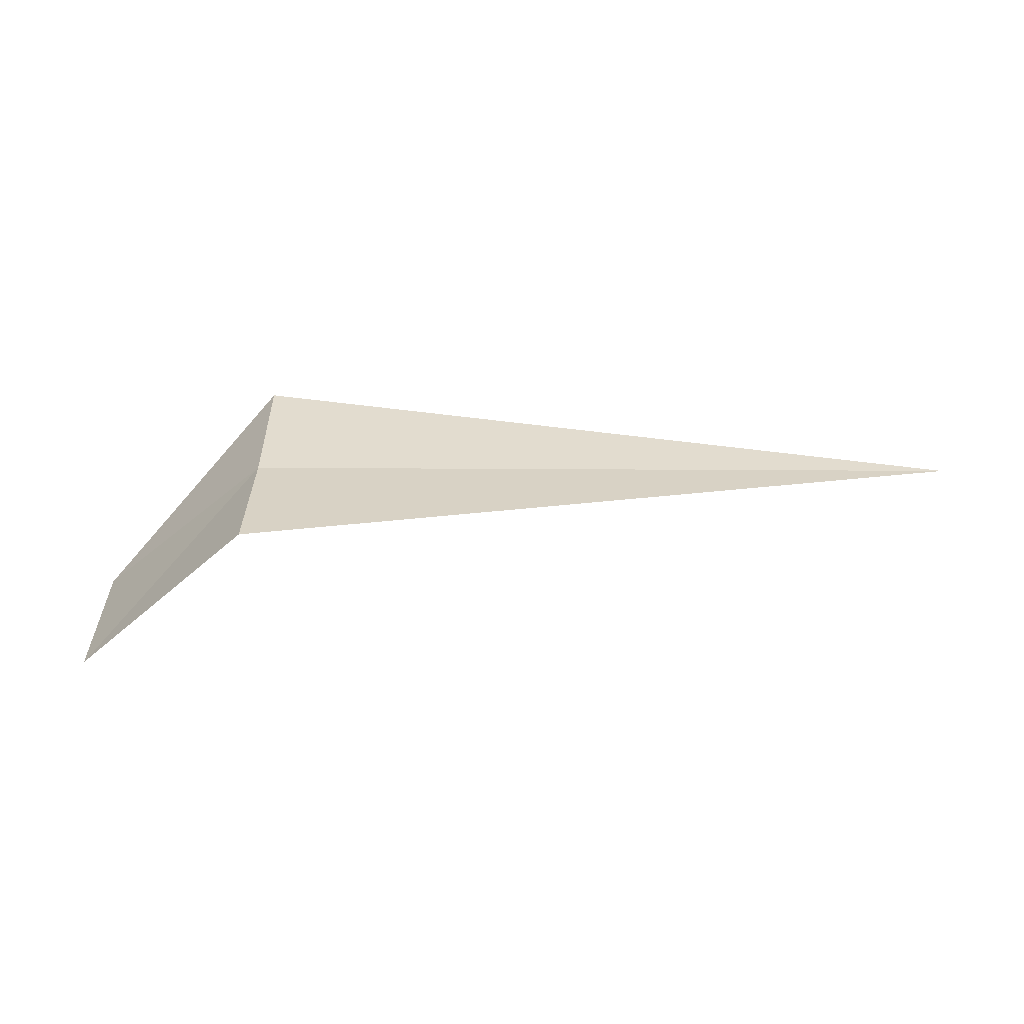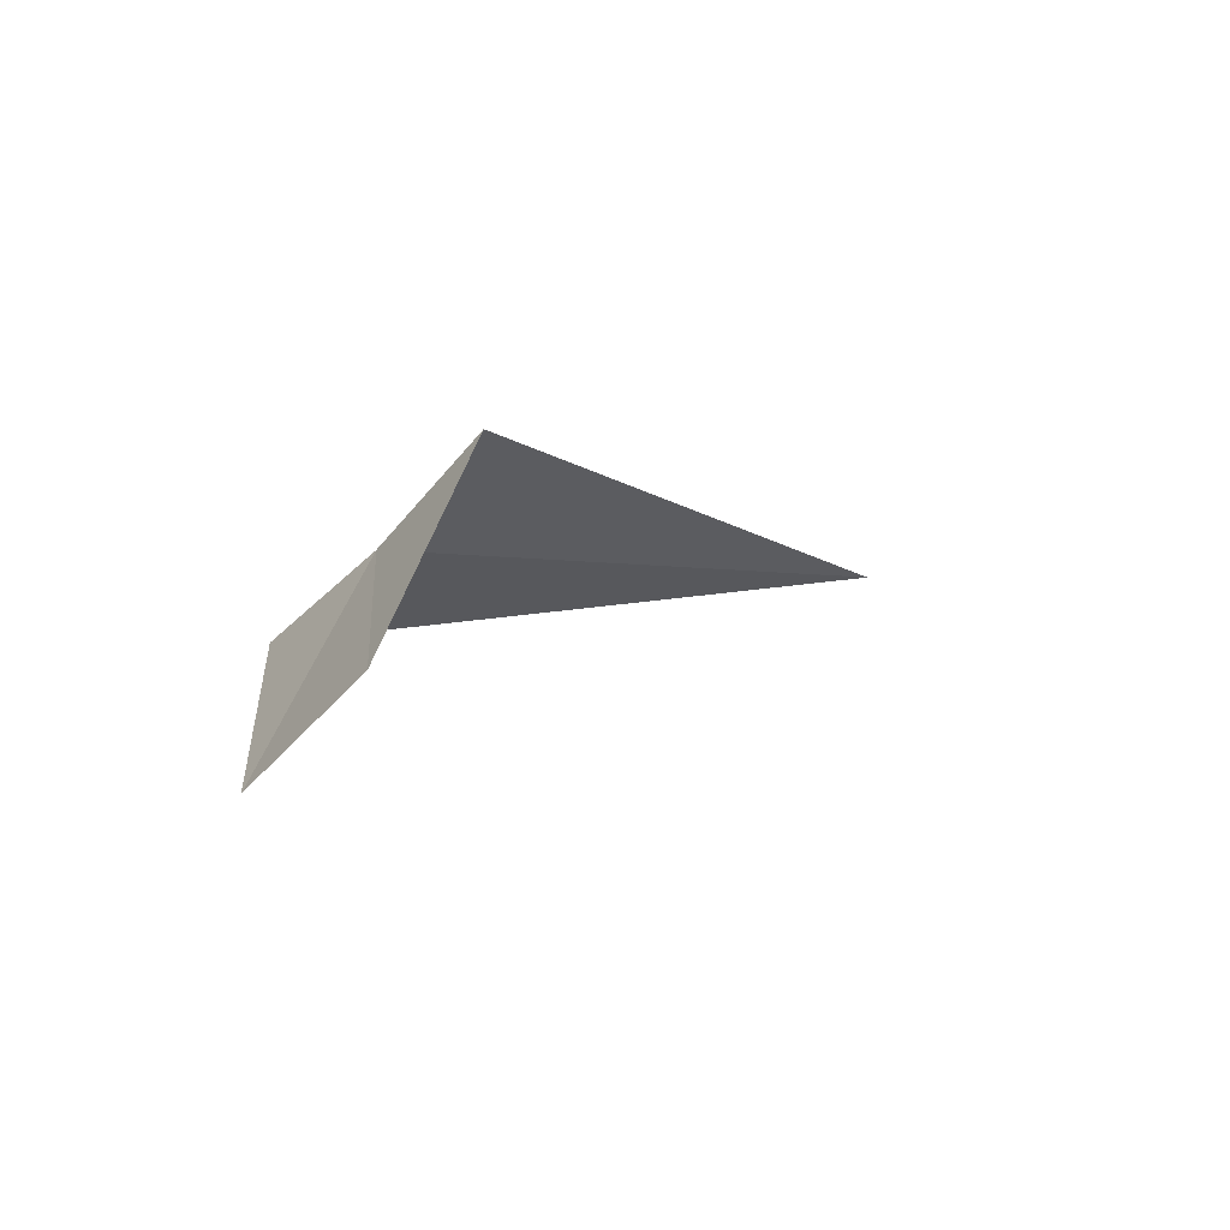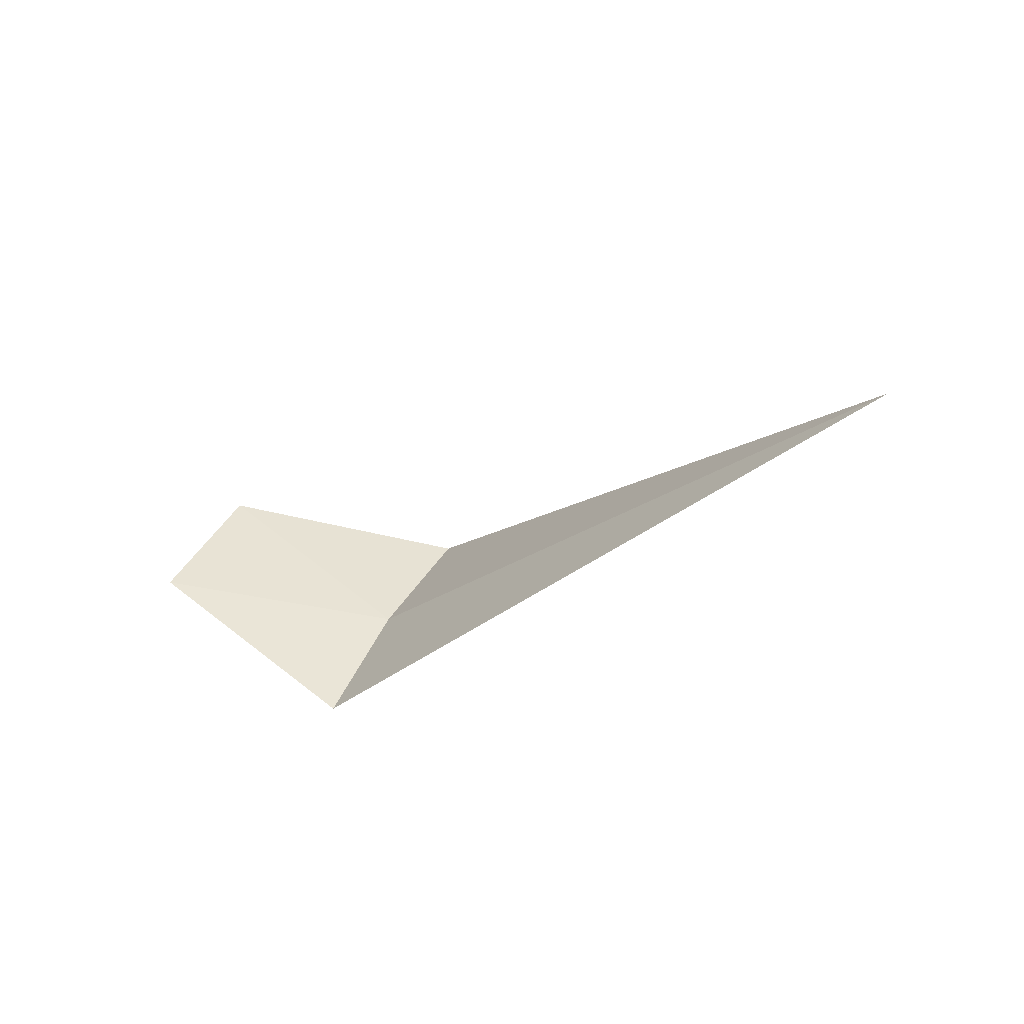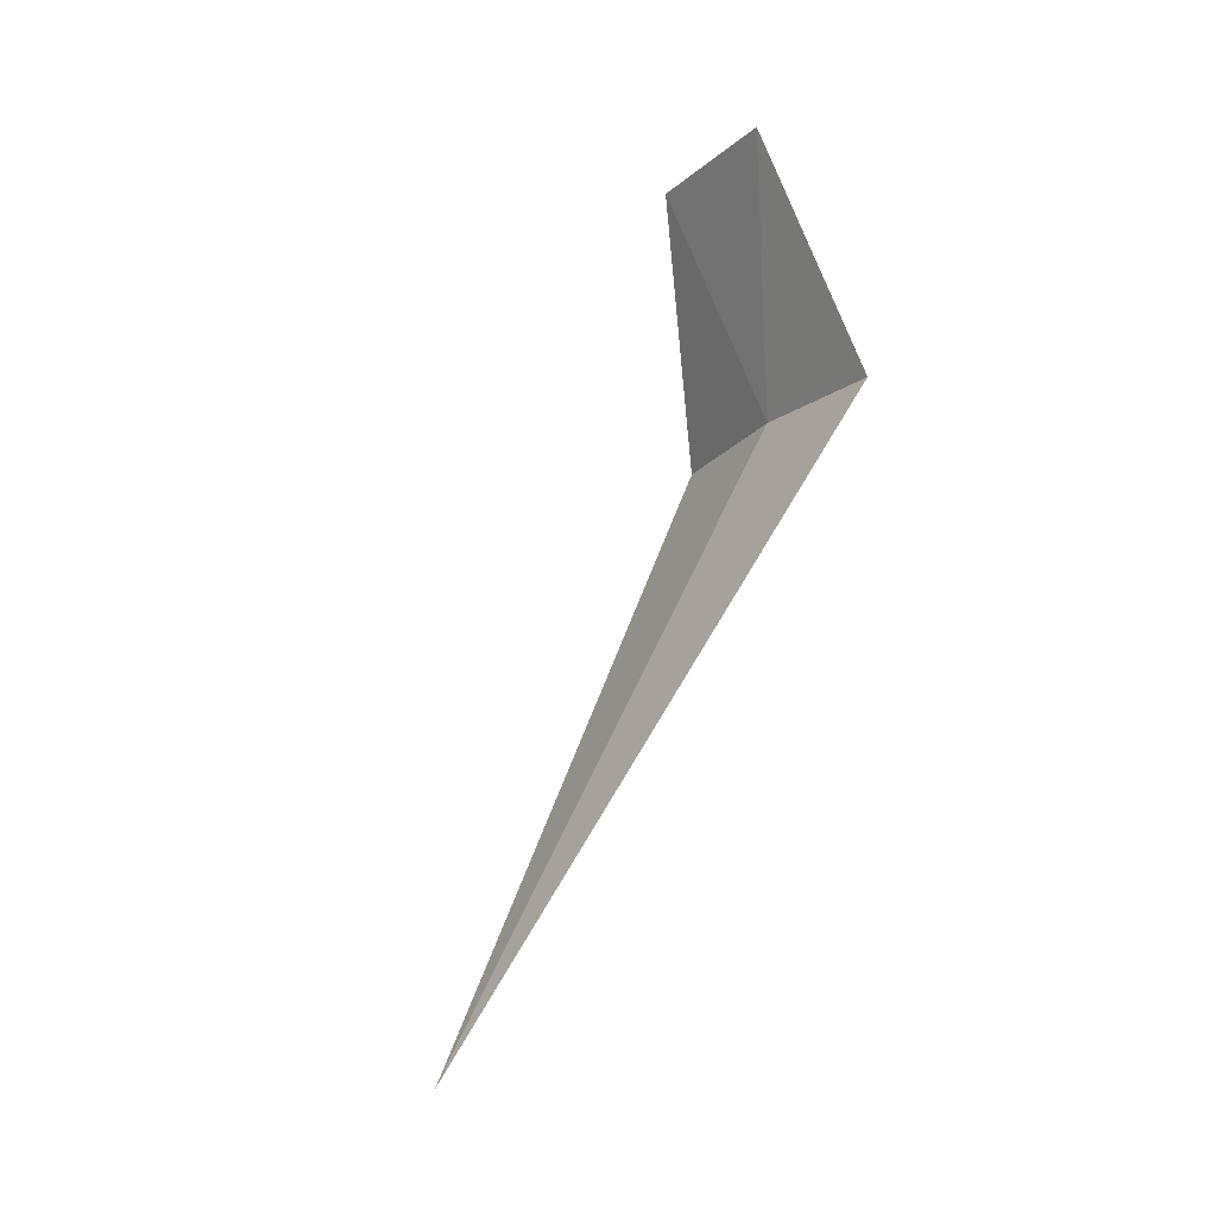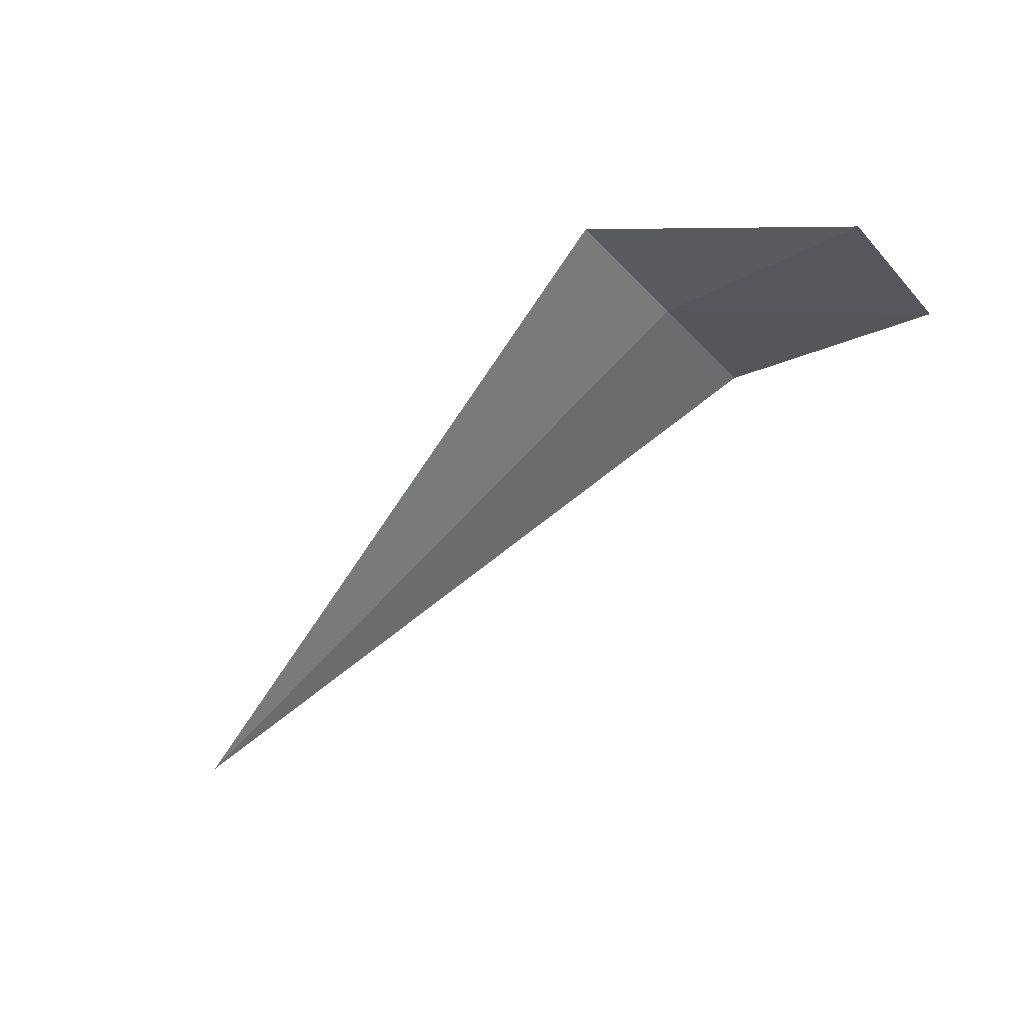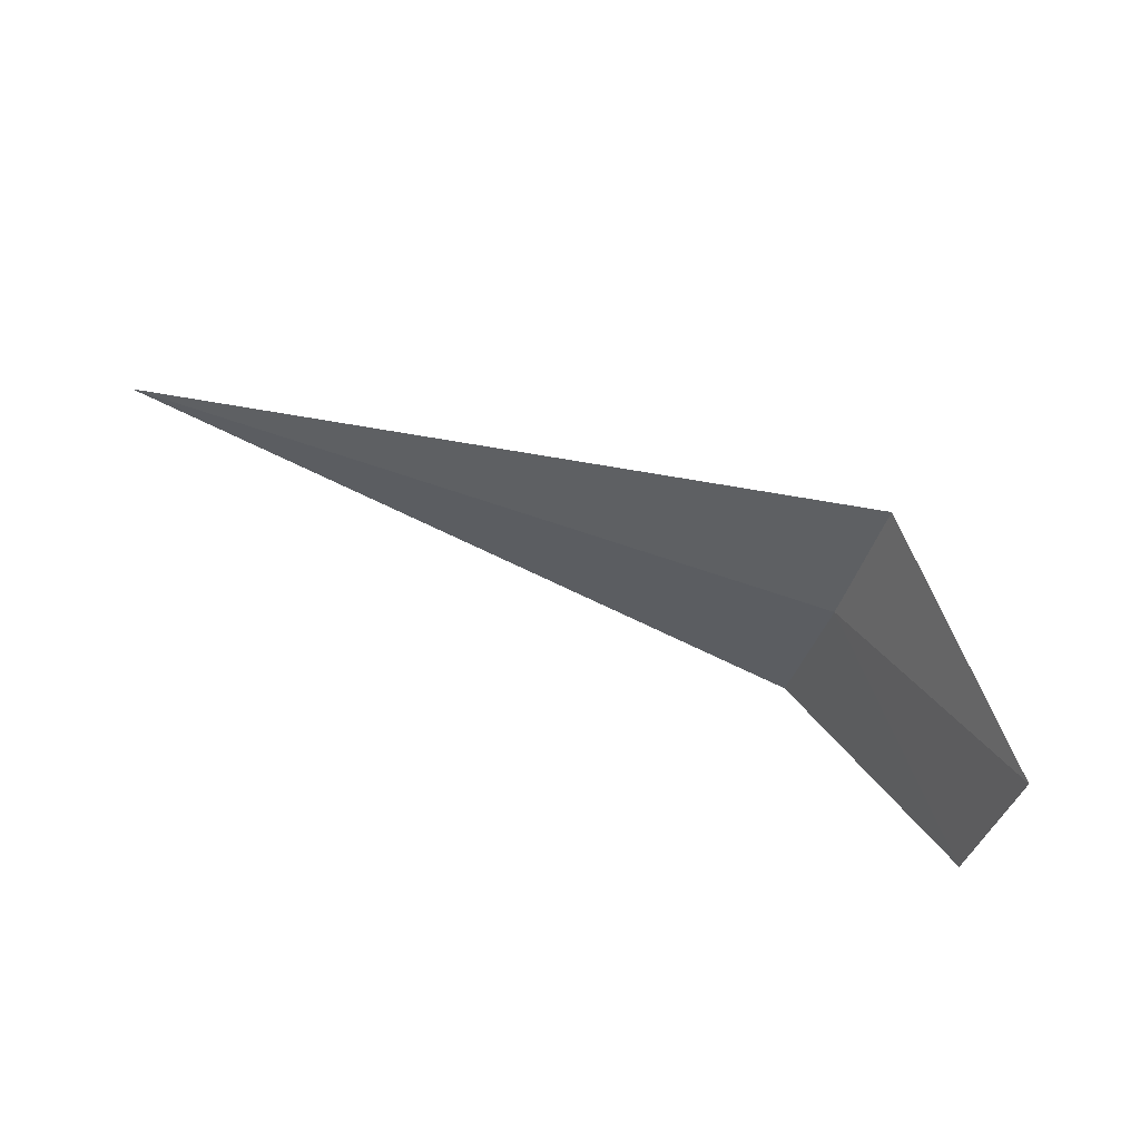
<metadata>
{"format":"obj","ext":"obj","renderer":"f3d","projection":"perspective","resolution":1024,"background":"white","views":[{"elev":64.7,"azim":-179.7,"up":"+Z"},{"elev":-1.3,"azim":129.7,"up":"+Z"},{"elev":-25.8,"azim":-132.2,"up":"+Y"},{"elev":58.4,"azim":-66.2,"up":"+Y"},{"elev":-79.2,"azim":45.7,"up":"+Z"},{"elev":-73.8,"azim":-18.2,"up":"+Z"}]}
</metadata>
<code>
v 1.915 -4.967 14.95
v 1.915 -5.66 14.55
v -1.981 -4.967 14.95
v 1.915 -4.328 15.43
v 2.915 -3.977 14.43
v 2.915 -4.684 13.95
f 1 5 4
f 1 2 6
f 1 6 5
f 1 3 2
f 1 4 3

</code>
